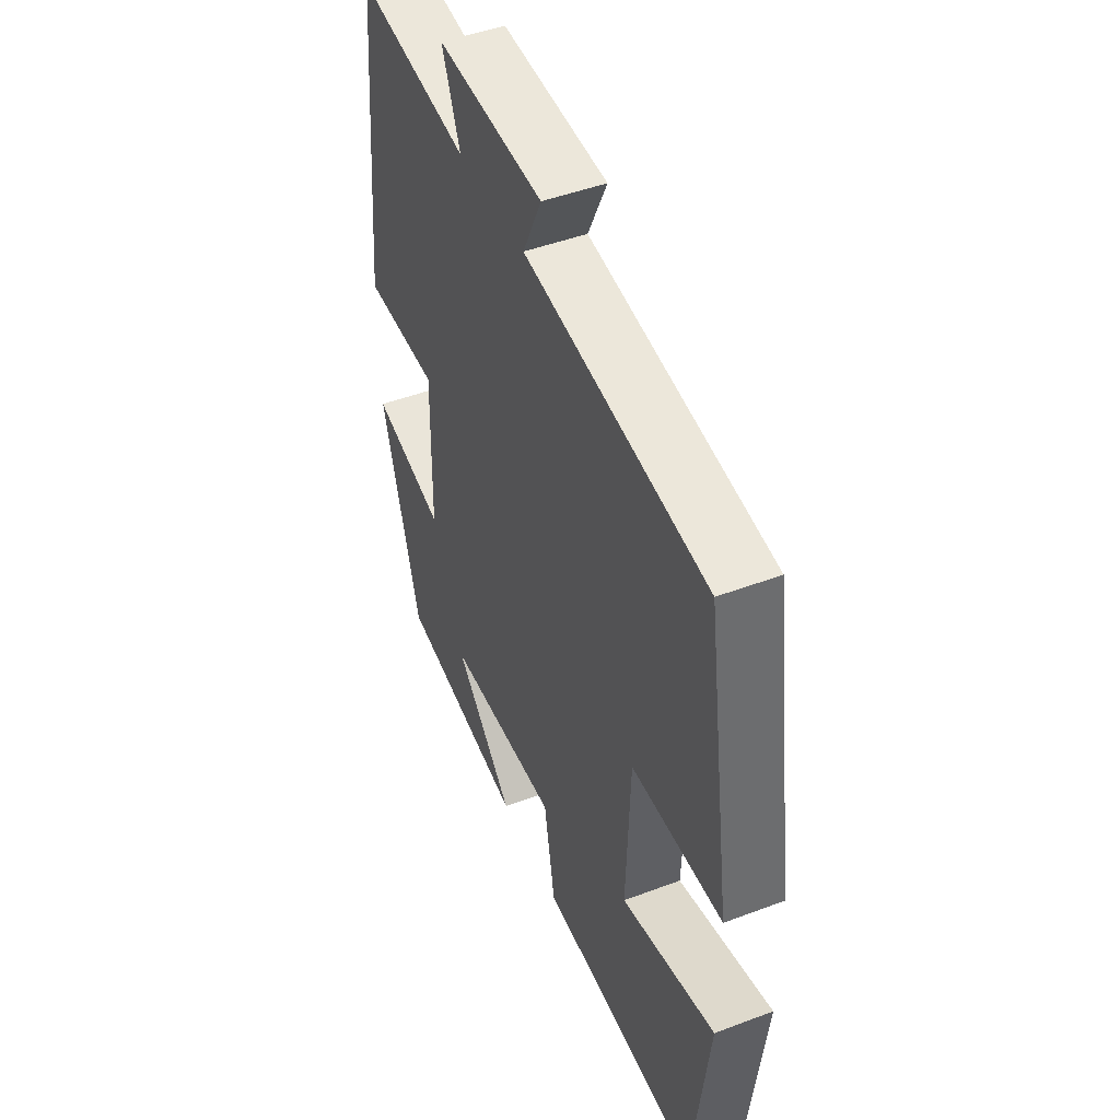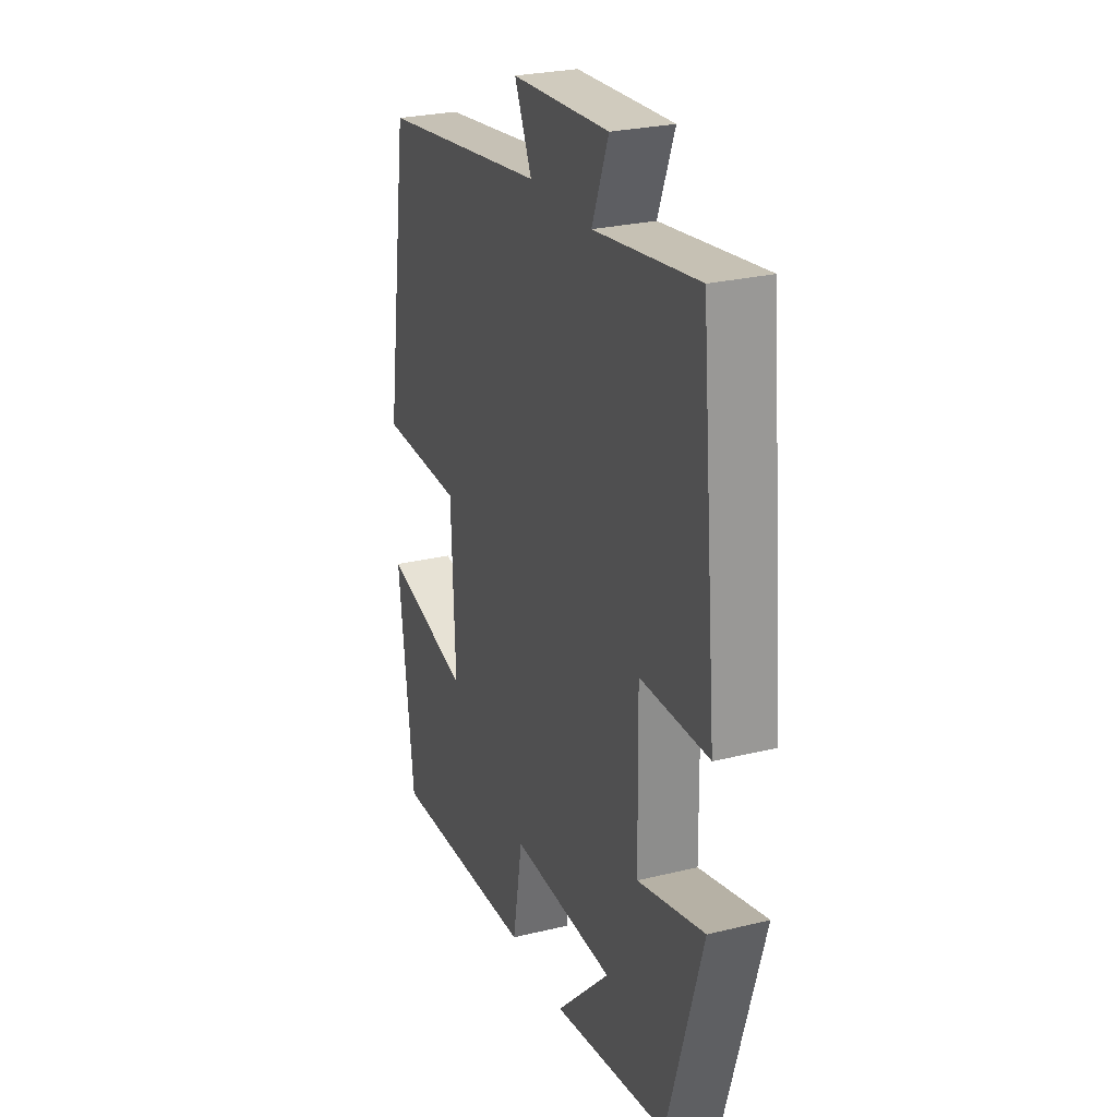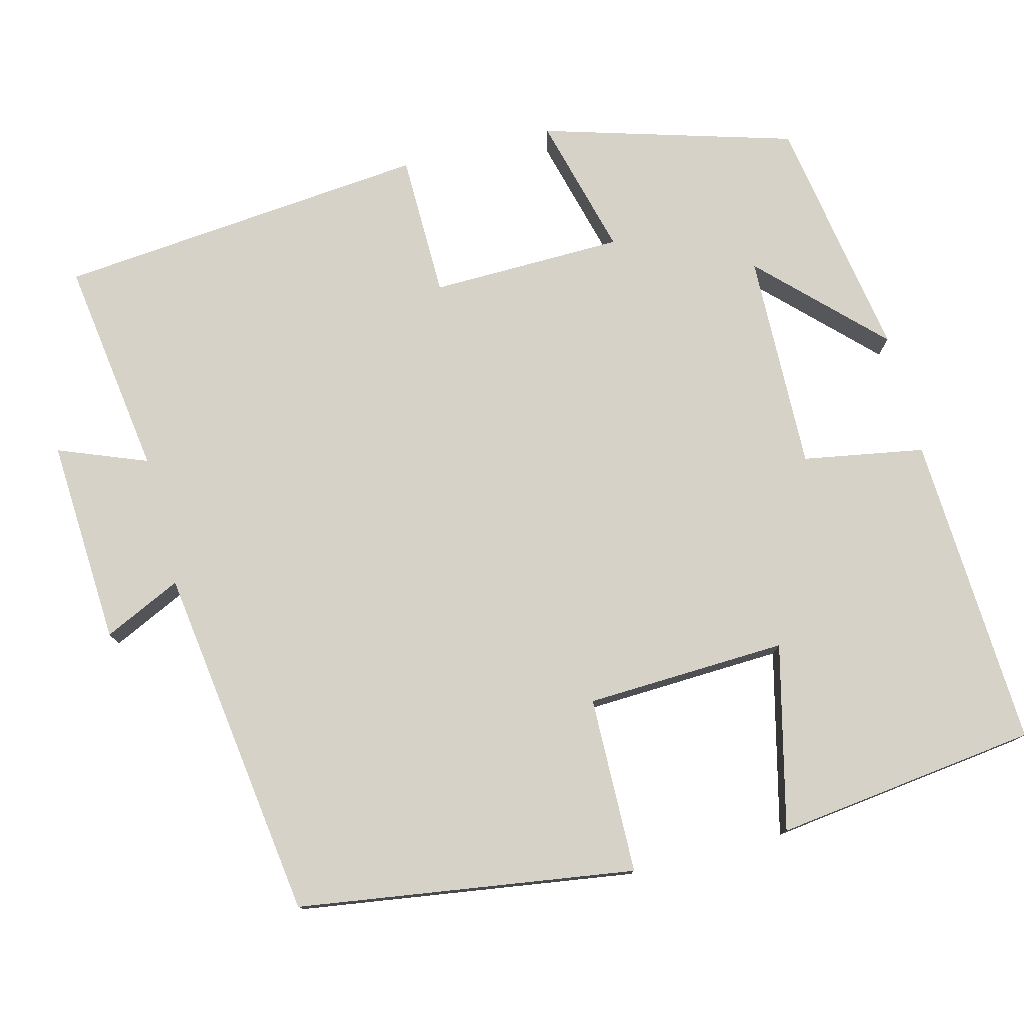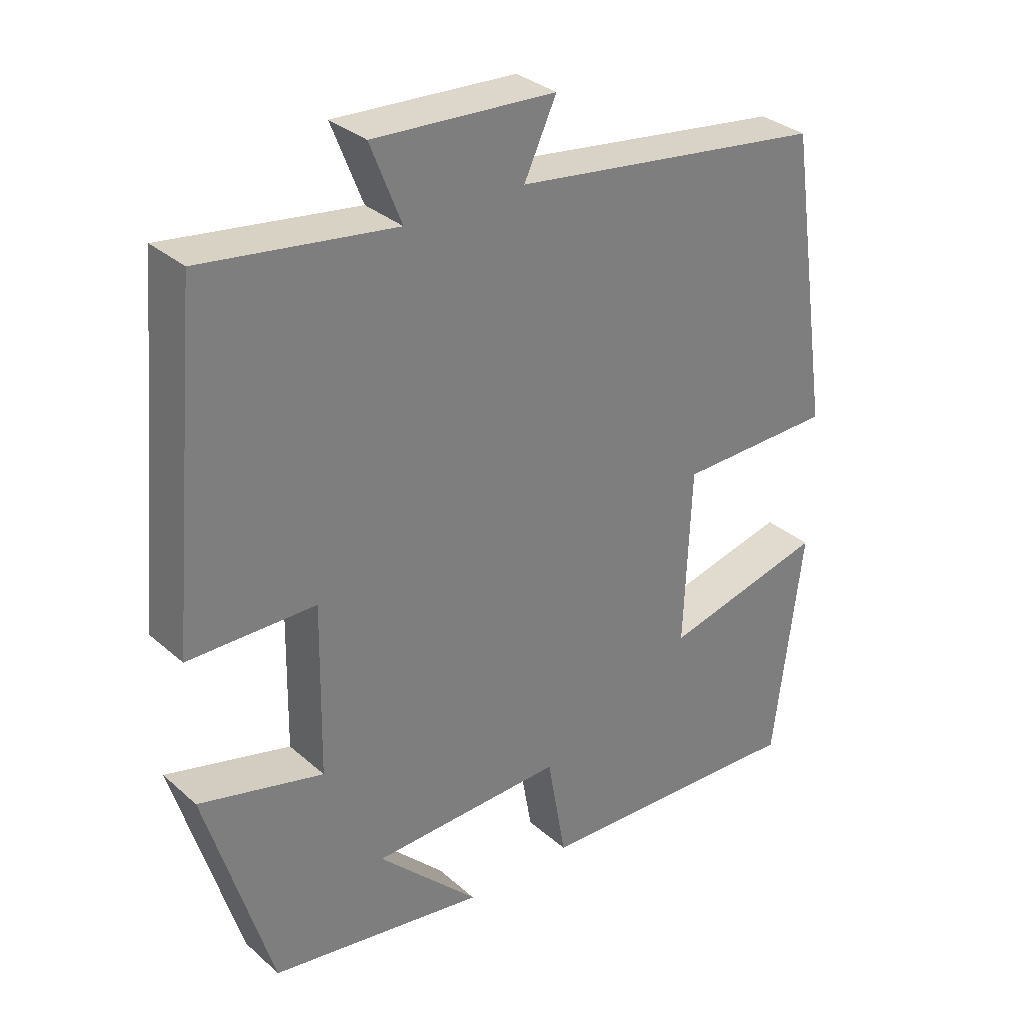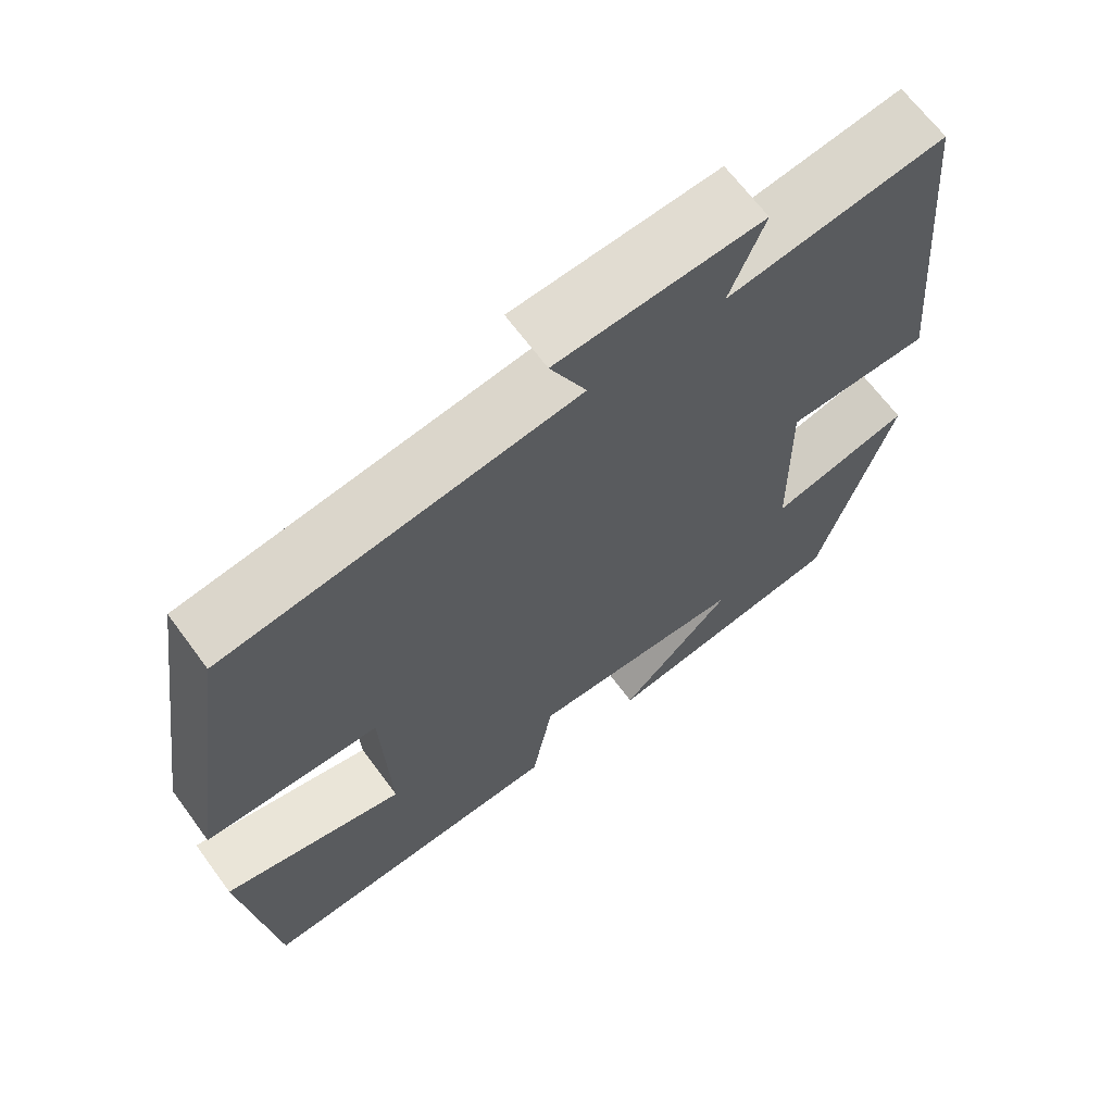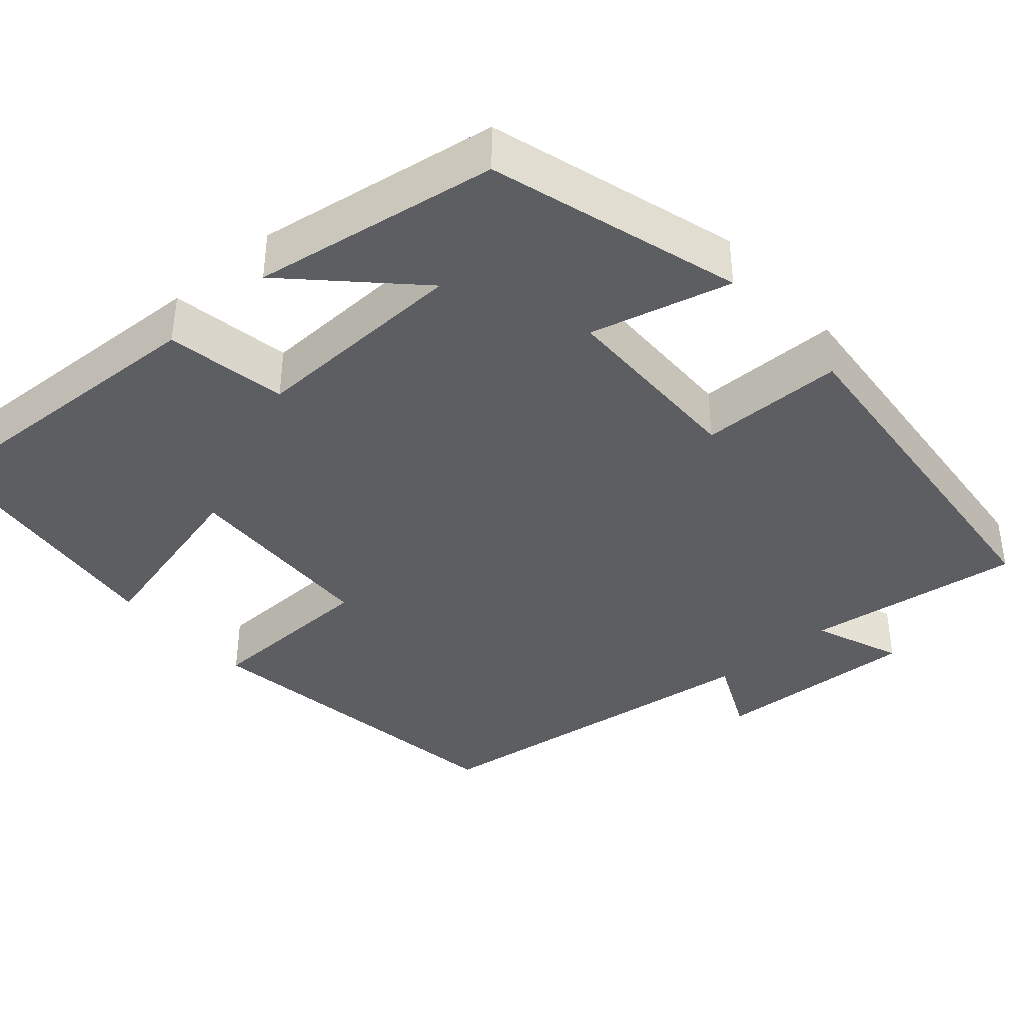
<metadata>
{"format":"obj","ext":"obj","renderer":"f3d","projection":"perspective","resolution":1024,"background":"white","views":[{"elev":46.8,"azim":66.8,"up":"+Z"},{"elev":26.4,"azim":-111.1,"up":"+Z"},{"elev":77.4,"azim":75.5,"up":"+Y"},{"elev":32.1,"azim":-39.6,"up":"+Z"},{"elev":66.5,"azim":143.6,"up":"+Z"},{"elev":-39.1,"azim":-138.7,"up":"+Y"}]}
</metadata>
<code>
v -0.456 0.07 0.538
v -0.181 0.07 0.5
v -0.225 0.07 0.612
v 0.035 0.07 0.598
v -0.011 0.07 0.5
v 0.437 0.07 0.44
v 0.5 0.07 0.015
v 0.277 0.07 0.01
v 0.267 0.07 -0.244
v 0.5 0.07 -0.187
v 0.459 0.07 -0.519
v 0.062 0.07 -0.5
v 0.035 0.07 -0.347
v -0.241 0.07 -0.355
v -0.096 0.07 -0.5
v -0.406 0.07 -0.45
v -0.5 0.07 -0.133
v -0.322 0.07 -0.179
v -0.318 0.07 0.065
v -0.5 0.07 0.067
v -0.456 0 0.538
v -0.181 0 0.5
v -0.225 0 0.612
v 0.035 0 0.598
v -0.011 0 0.5
v 0.437 0 0.44
v 0.5 0 0.015
v 0.277 0 0.01
v 0.267 0 -0.244
v 0.5 0 -0.187
v 0.459 0 -0.519
v 0.062 0 -0.5
v 0.035 0 -0.347
v -0.241 0 -0.355
v -0.096 0 -0.5
v -0.406 0 -0.45
v -0.5 0 -0.133
v -0.322 0 -0.179
v -0.318 0 0.065
v -0.5 0 0.067
f 19 20 1 2
f 18 19 2
f 16 17 18
f 14 15 16
f 14 16 18
f 13 14 18 2
f 9 10 11 12
f 8 9 12 13
f 5 6 7 8
f 5 8 13 2
f 2 3 4 5
f 22 21 40 39
f 22 39 38
f 38 37 36
f 36 35 34
f 38 36 34
f 22 38 34 33
f 32 31 30 29
f 33 32 29 28
f 28 27 26 25
f 22 33 28 25
f 25 24 23 22
f 1 21 22 2
f 2 22 23 3
f 3 23 24 4
f 4 24 25 5
f 5 25 26 6
f 6 26 27 7
f 7 27 28 8
f 8 28 29 9
f 9 29 30 10
f 10 30 31 11
f 11 31 32 12
f 12 32 33 13
f 13 33 34 14
f 14 34 35 15
f 15 35 36 16
f 16 36 37 17
f 17 37 38 18
f 18 38 39 19
f 19 39 40 20
f 20 40 21 1

</code>
